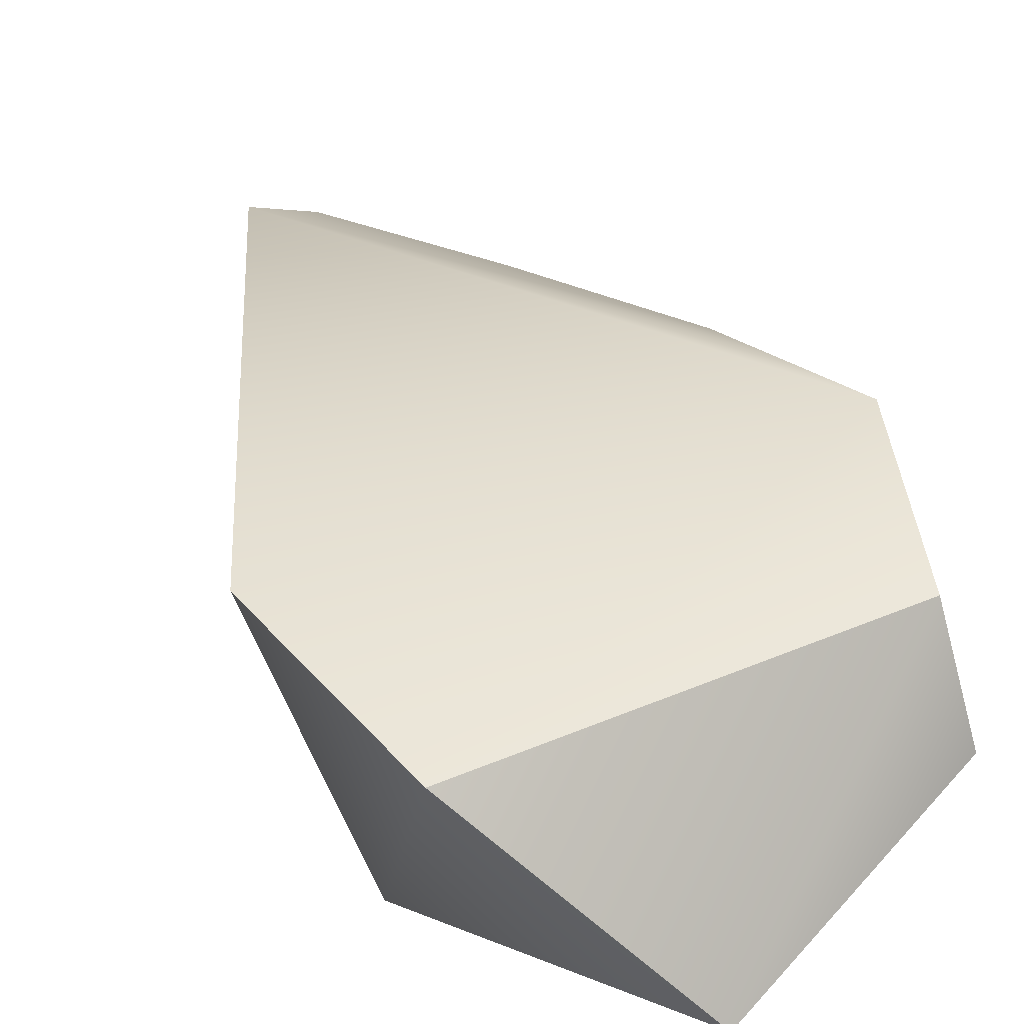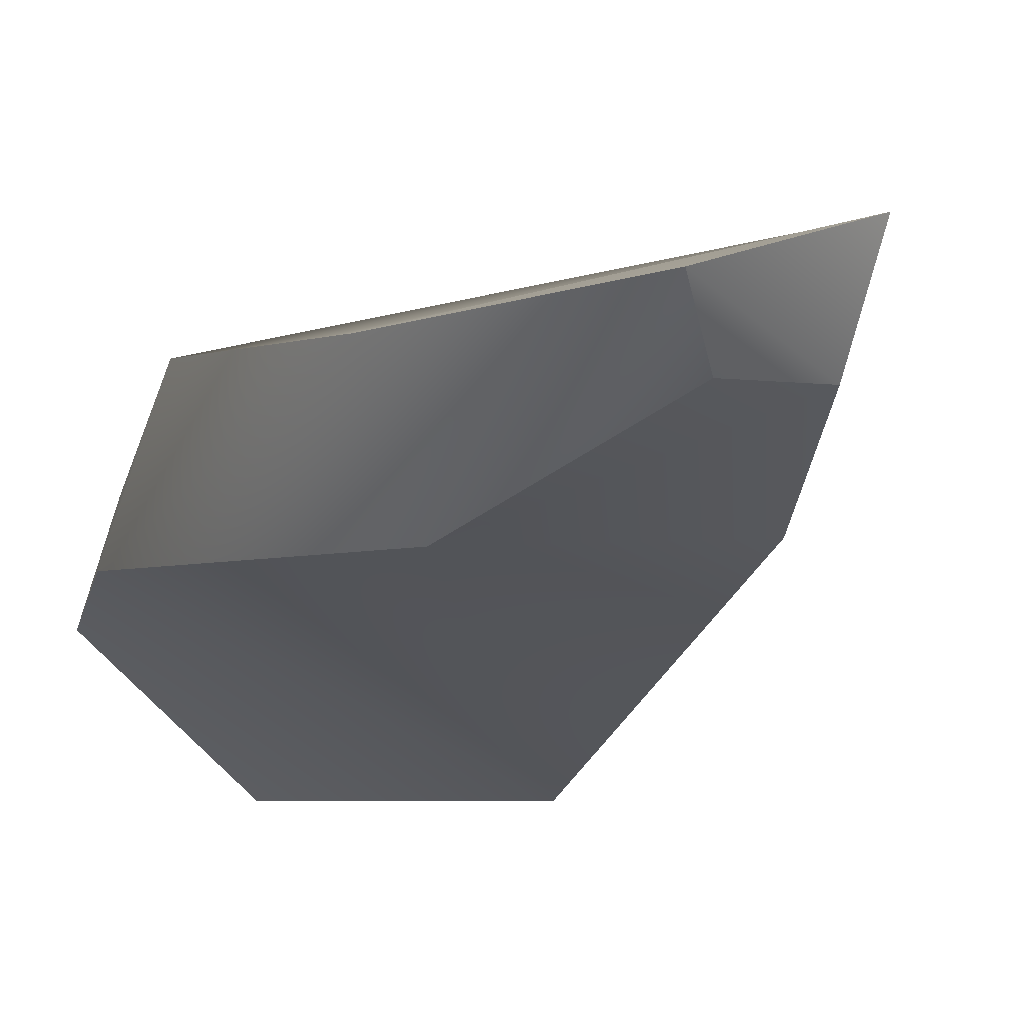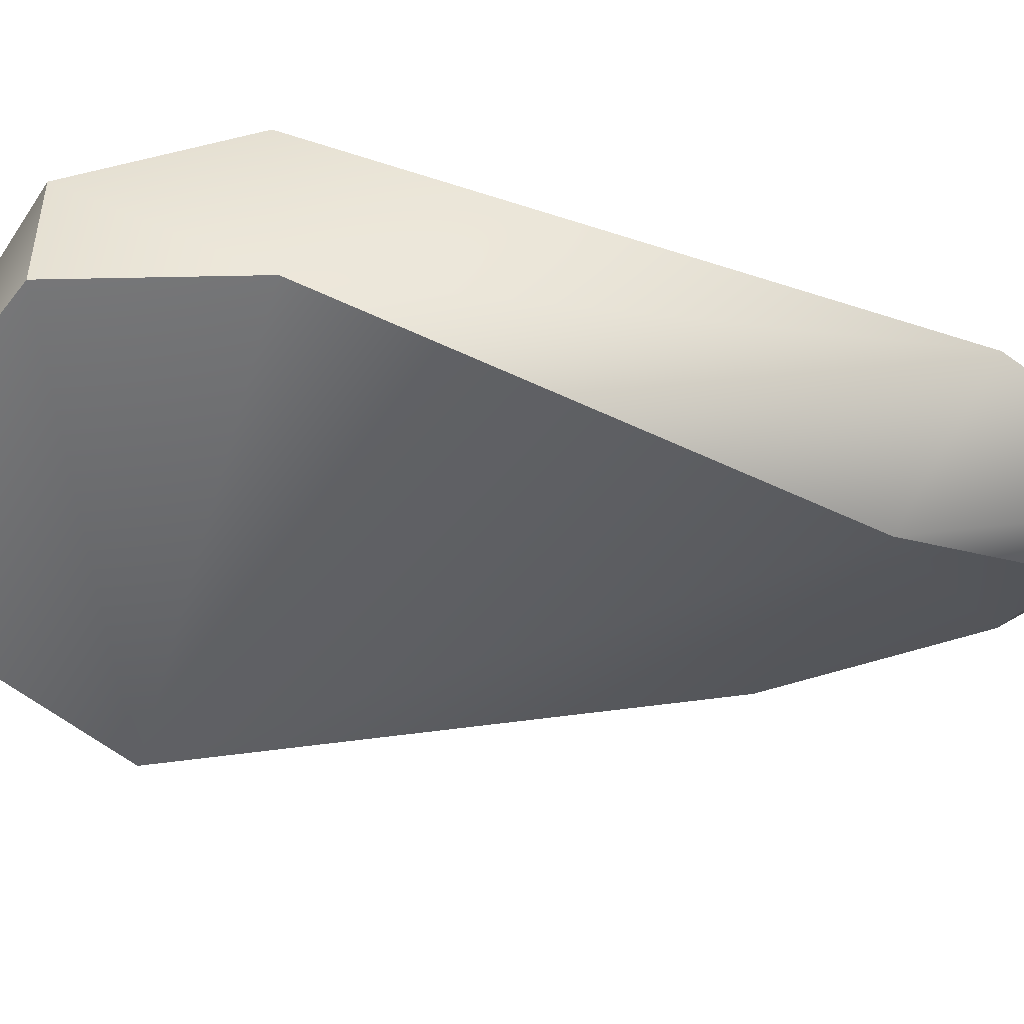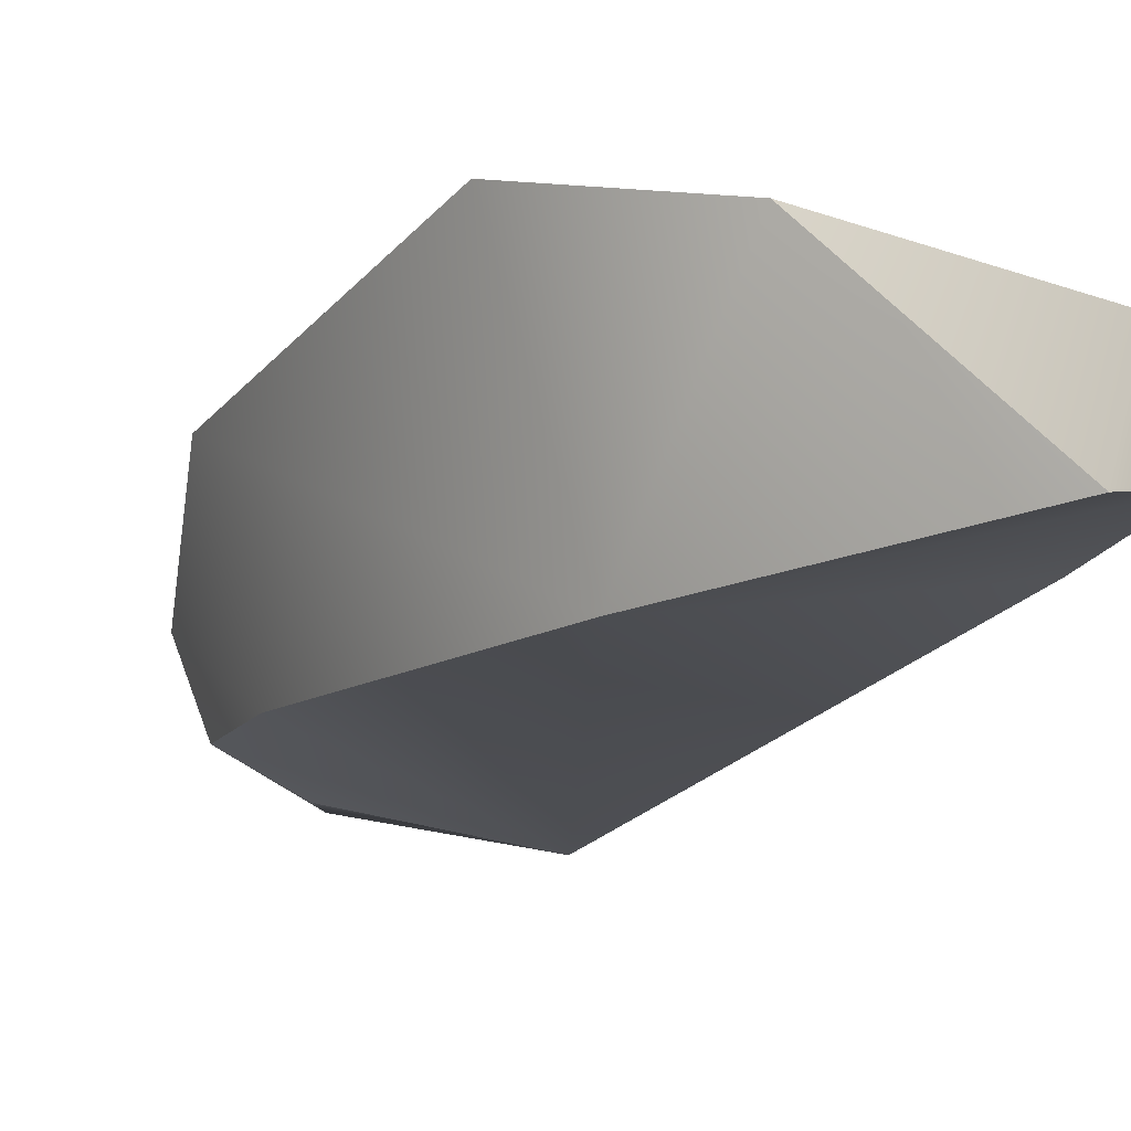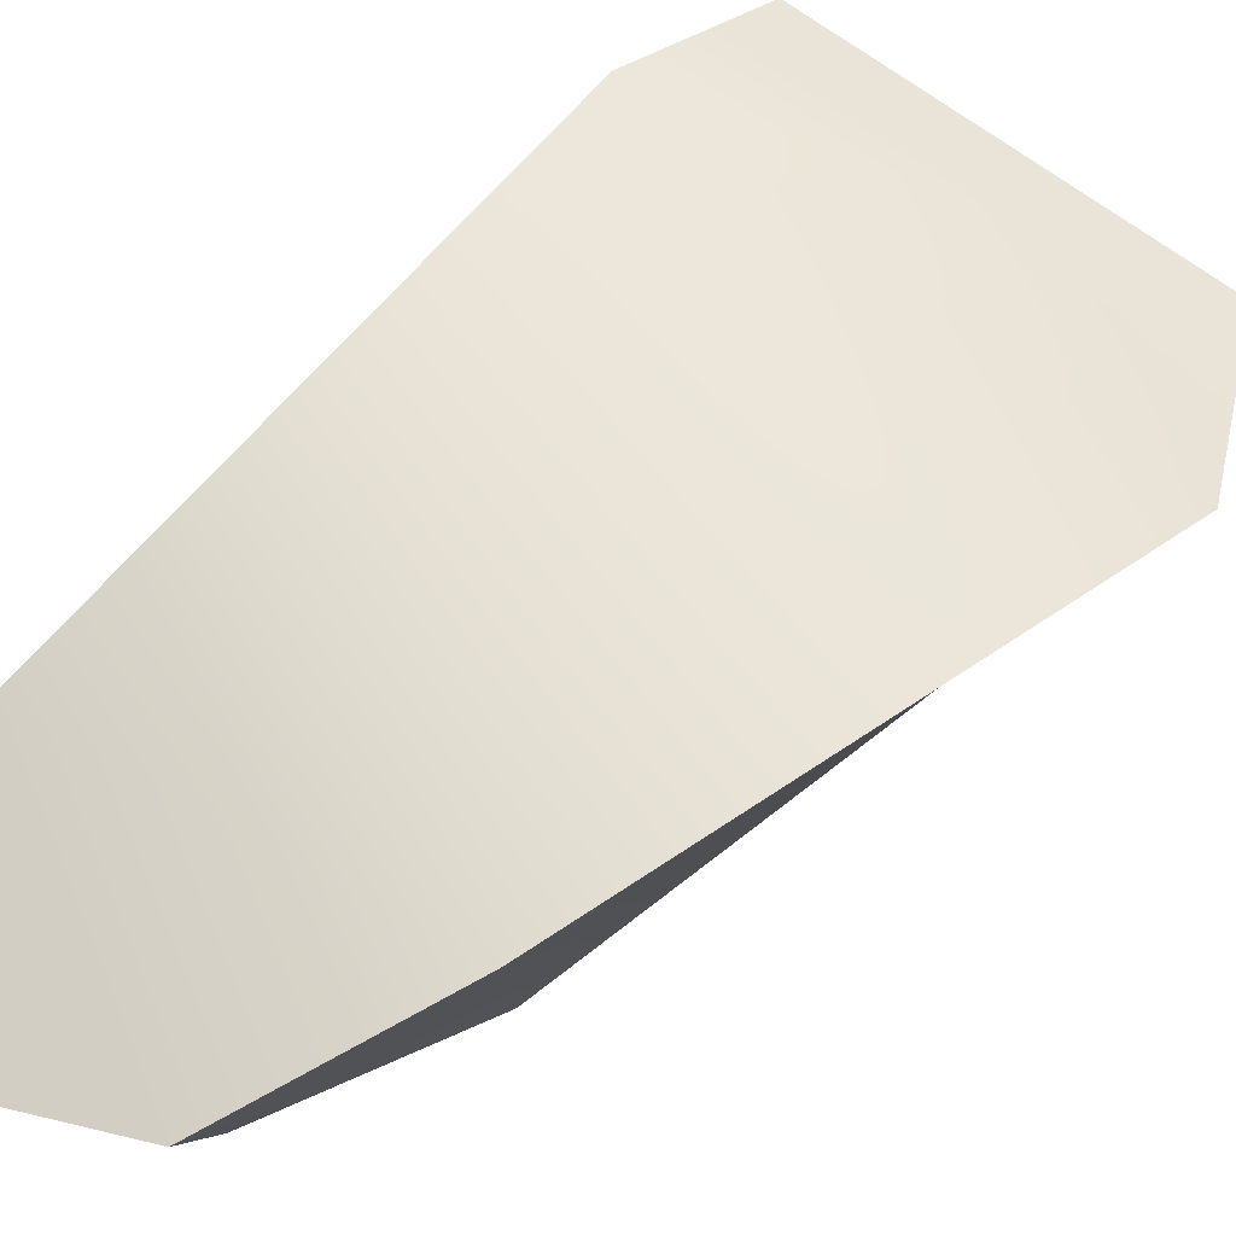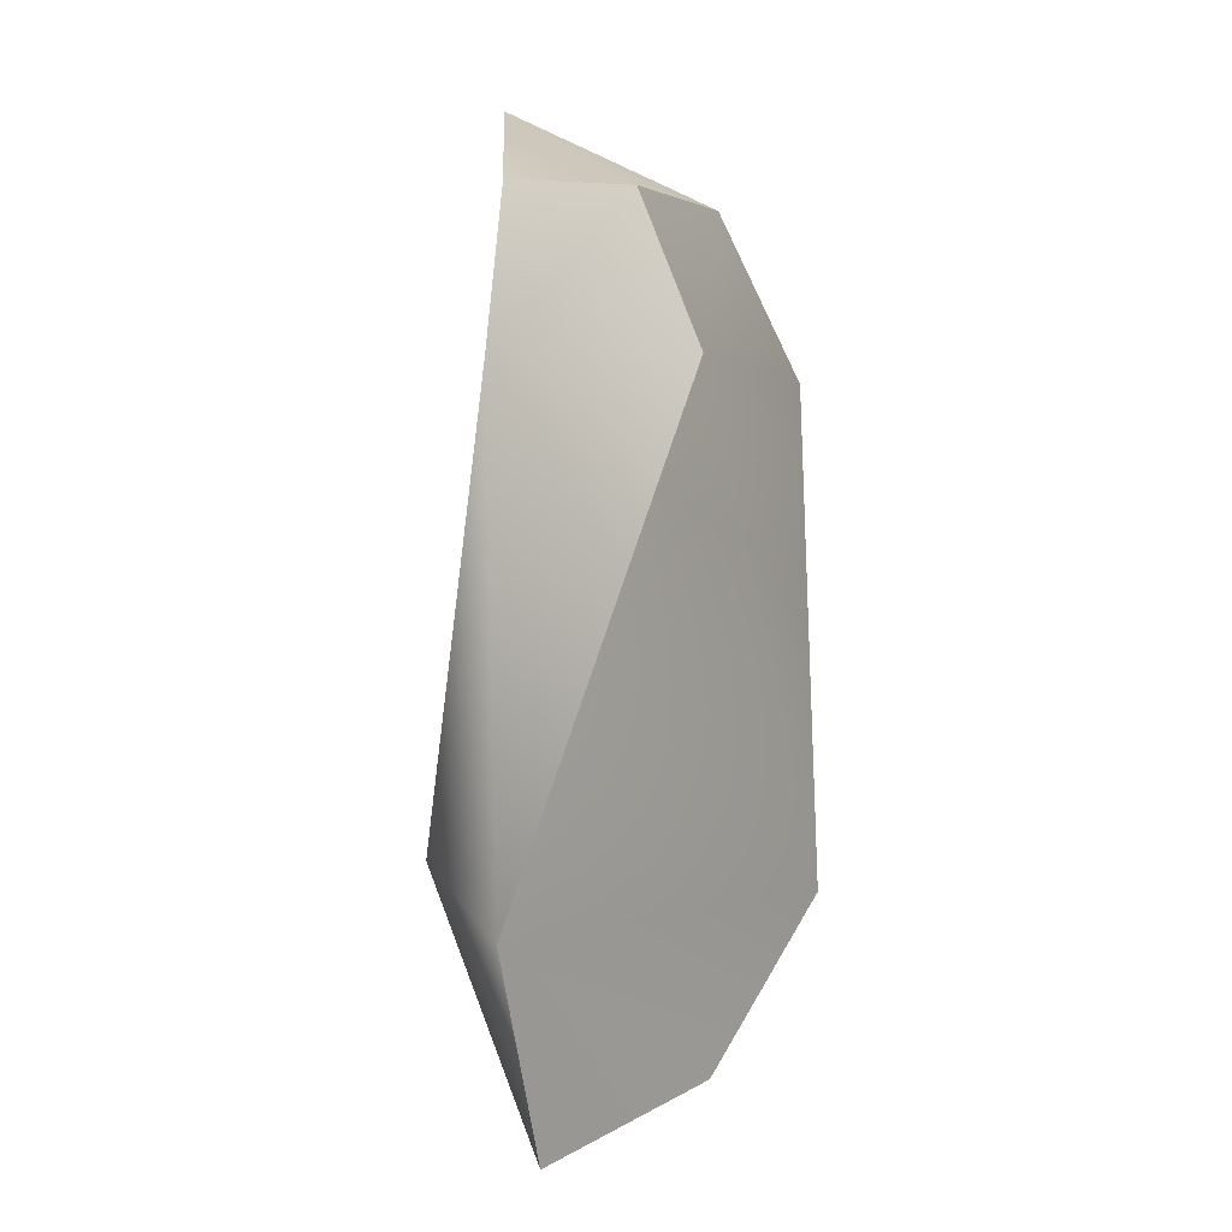
<metadata>
{"format":"obj","ext":"obj","renderer":"f3d","projection":"perspective","resolution":1024,"background":"white","views":[{"elev":25.2,"azim":-19.1,"up":"+Y"},{"elev":-16.3,"azim":150.2,"up":"+Y"},{"elev":-36.6,"azim":72.6,"up":"+Y"},{"elev":-24.1,"azim":-40.3,"up":"+Y"},{"elev":63.2,"azim":-143.5,"up":"+Y"},{"elev":2.1,"azim":113.8,"up":"+Z"}]}
</metadata>
<code>
g default
v -0.5763 -0.5792 2.942
v 0.6754 0.03791 2.35
v -1.574 0.3633 2.438
v 0.5005 0.7222 2.298
v -0.544 0.723 -2.584
v 0.5684 0.1957 -2.88
v -0.4871 0.1128 -2.308
v 0.1376 0.008642 -2.394
v -1.145 1.156 -1.576
v 1.184 0.248 -1.576
v -0.9377 -0.1652 -1.28
v 0.6896 -0.4211 -1.25
v -2.013 0.7332 1.412
v 0.6335 1.146 1.412
v -1.434 -0.7545 1.412
v 0.9562 0.07256 1.412
g pCube1
f 2 4 1
f 1 4 3
f 4 14 3
f 3 14 13
f 5 6 7
f 7 6 8
f 8 12 7
f 7 12 11
f 2 16 4
f 4 16 14
f 7 11 5
f 5 11 9
f 9 10 5
f 5 10 6
f 11 12 15
f 15 12 16
f 10 12 6
f 6 12 8
f 11 15 9
f 9 15 13
f 13 14 9
f 9 14 10
f 14 16 10
f 10 16 12
f 16 2 15
f 15 2 1
f 13 15 3
f 3 15 1

</code>
